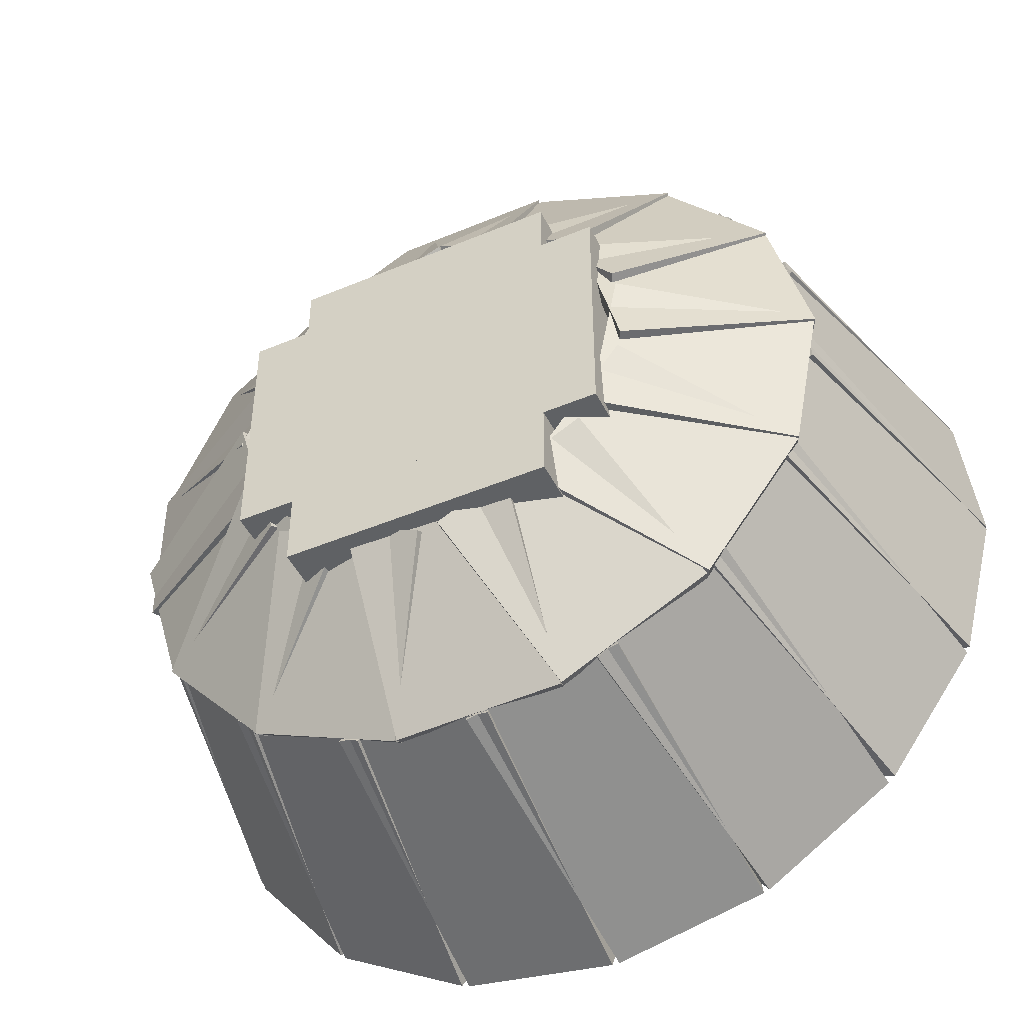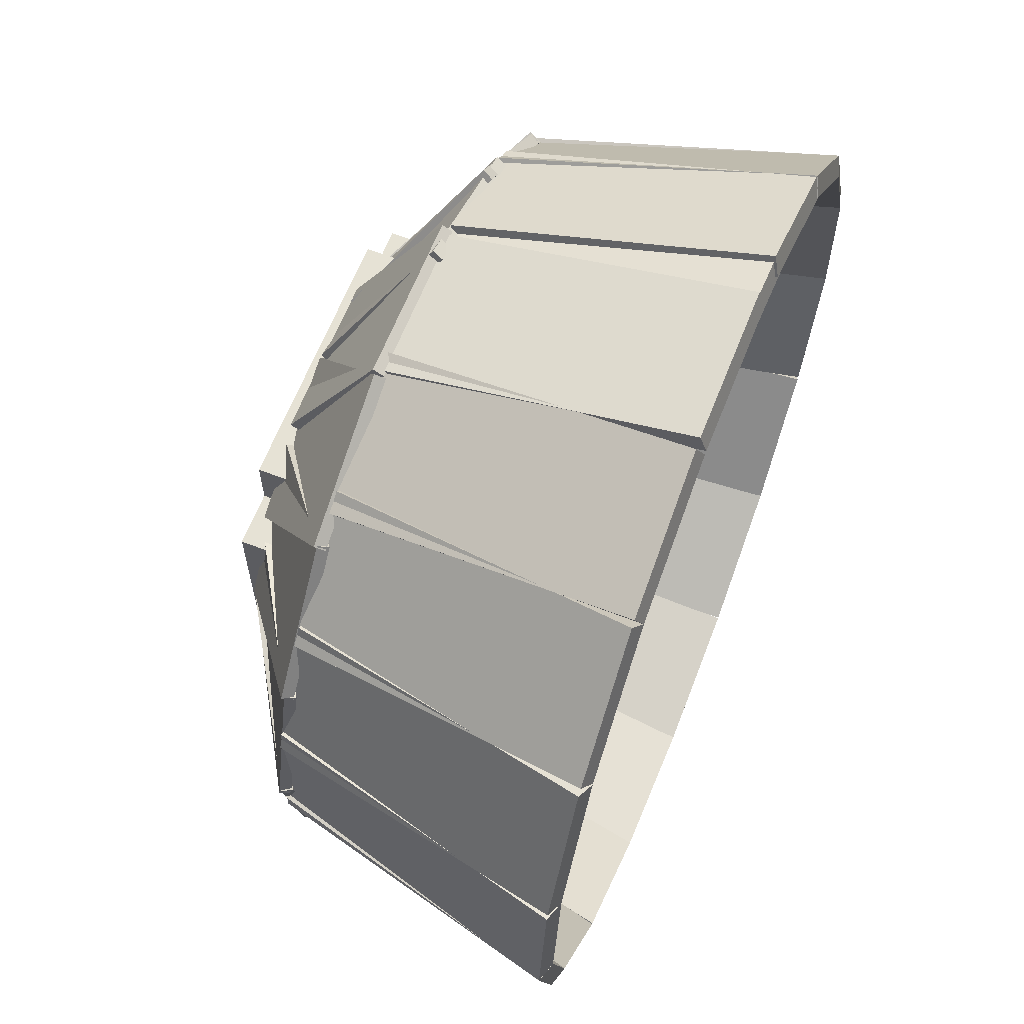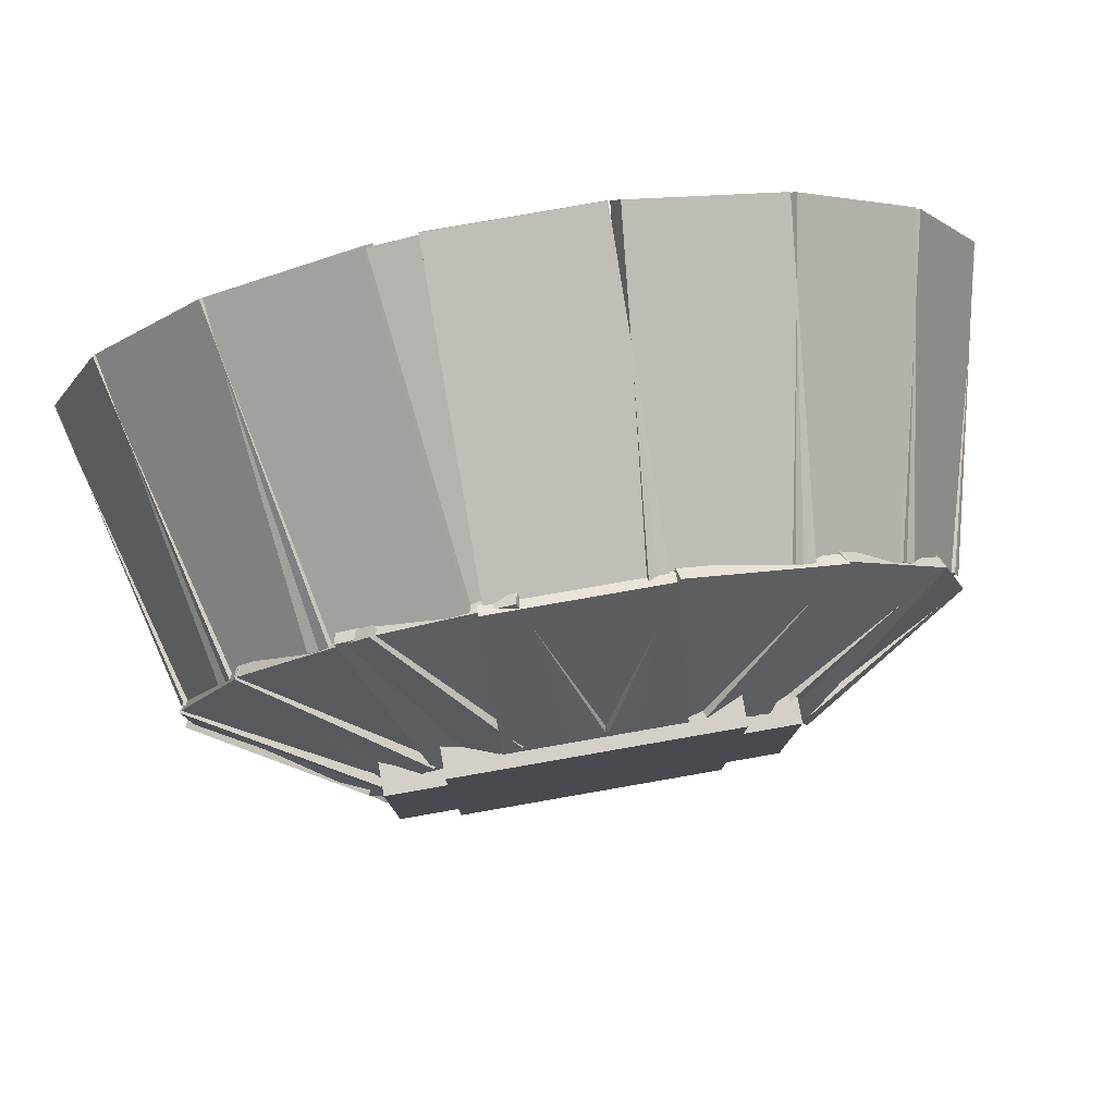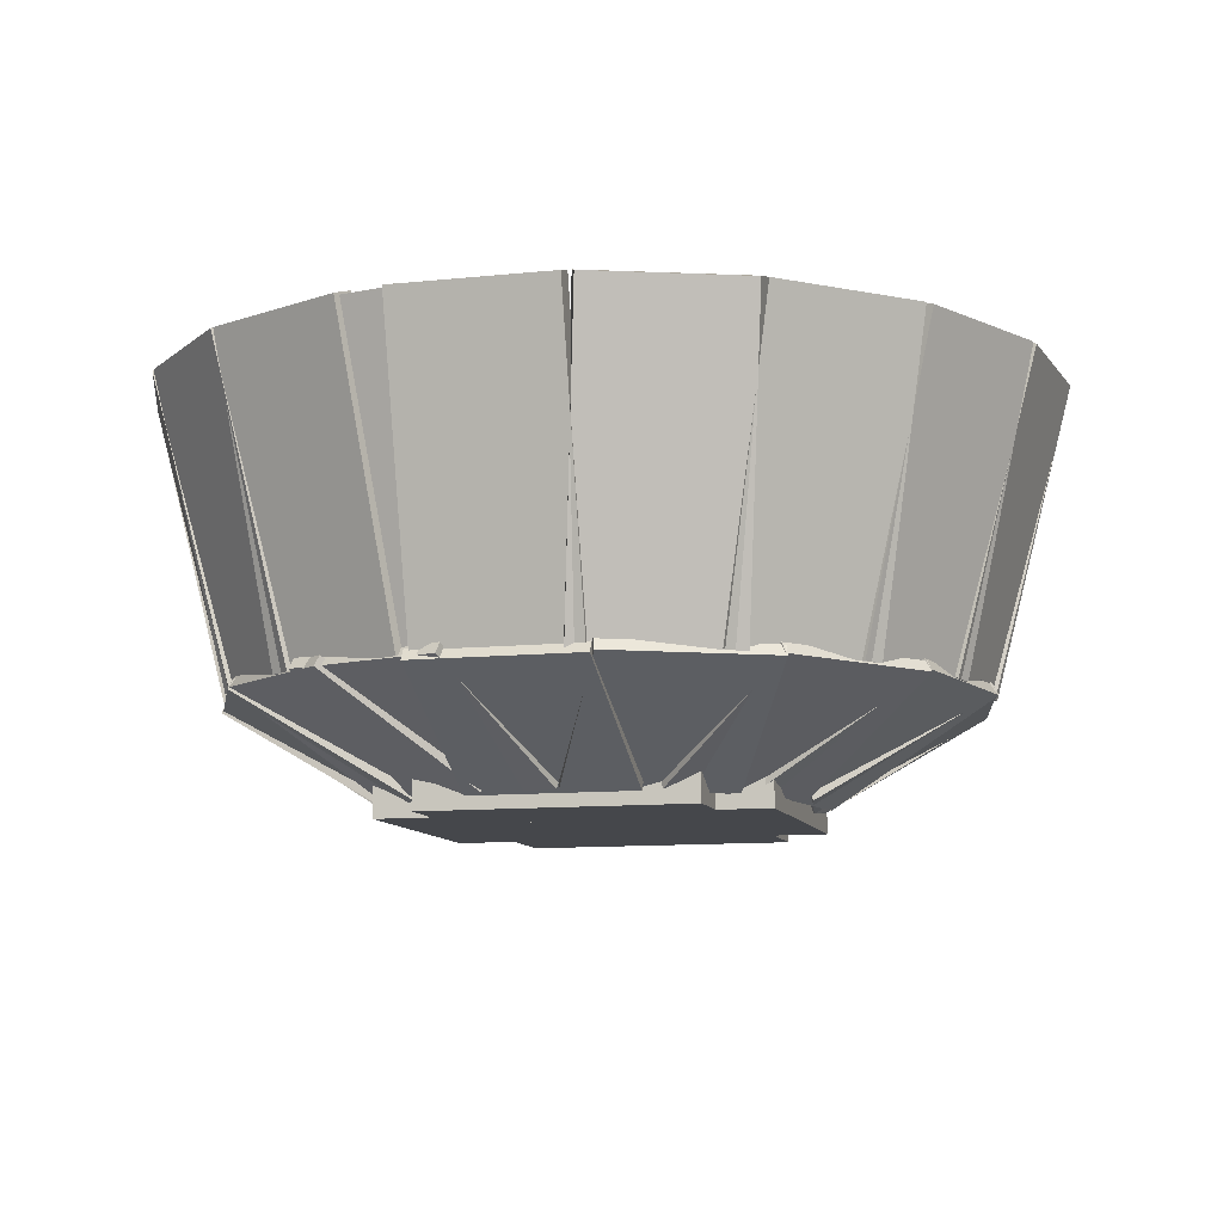
<metadata>
{"format":"obj","ext":"obj","renderer":"f3d","projection":"perspective","resolution":1024,"background":"white","views":[{"elev":-46.6,"azim":-154.5,"up":"+Y"},{"elev":64.0,"azim":-68.5,"up":"+Y"},{"elev":79.9,"azim":170.1,"up":"+Y"},{"elev":-10.2,"azim":-164.9,"up":"+Z"}]}
</metadata>
<code>
o Cube.001_Cube.013
v 0.01404 0.03272 0.006029
v 0.01404 0.03371 0.004258
v -0.01431 0.03272 0.006029
v -0.01431 0.03371 0.004258
v 0.01404 0.06232 0.02257
v 0.01404 0.06331 0.0208
v -0.01431 0.06232 0.02257
v -0.01431 0.06331 0.0208
f 1 3 4 2
f 3 7 8 4
f 7 5 6 8
f 5 1 2 6
f 3 1 5 7
f 8 6 2 4
o Cube.002_Cube.014
v -0.001585 0.03553 0.006248
v -0.002018 0.03643 0.004482
v -0.02711 0.0232 0.006207
v -0.02754 0.0241 0.004442
v -0.01444 0.06208 0.02297
v -0.01487 0.06298 0.02121
v -0.03996 0.04975 0.02293
v -0.04039 0.05066 0.02117
f 9 11 12 10
f 11 15 16 12
f 15 13 14 16
f 13 9 10 14
f 11 9 13 15
f 16 14 10 12
o Cube.003_Cube.015
v -0.01644 0.0315 0.006455
v -0.01721 0.03214 0.004694
v -0.03436 0.009544 0.006307
v -0.03514 0.01019 0.004546
v -0.03928 0.05004 0.02332
v -0.04005 0.05068 0.02156
v -0.0572 0.02808 0.02317
v -0.05798 0.02873 0.02141
f 17 19 20 18
f 19 23 24 20
f 23 21 22 24
f 21 17 18 22
f 19 17 21 23
f 24 22 18 20
o Cube.004_Cube.016
v -0.02827 0.02147 0.006619
v -0.02925 0.02173 0.004861
v -0.03515 -0.006025 0.006316
v -0.03613 -0.00576 0.004559
v -0.05681 0.02842 0.02356
v -0.05779 0.02869 0.0218
v -0.06369 0.00093 0.02326
v -0.06467 0.001194 0.0215
f 25 27 28 26
f 27 31 32 28
f 31 29 30 32
f 29 25 26 30
f 27 25 29 31
f 32 30 26 28
o Cube.005_Cube.017
v -0.03465 0.007731 0.006619
v -0.03565 0.007564 0.004861
v -0.02944 -0.02013 0.006316
v -0.03044 -0.0203 0.004559
v -0.06349 0.002157 0.02356
v -0.06449 0.00199 0.0218
v -0.05828 -0.0257 0.02326
v -0.05928 -0.02587 0.0215
f 33 35 36 34
f 35 39 40 36
f 39 37 38 40
f 37 33 34 38
f 35 33 37 39
f 40 38 34 36
o Cube.006_Cube.018
v -0.03459 -0.007963 0.006619
v -0.03542 -0.008546 0.004861
v -0.01788 -0.03085 0.006316
v -0.01871 -0.03144 0.004559
v -0.05821 -0.02543 0.02356
v -0.05904 -0.02601 0.0218
v -0.0415 -0.04832 0.02326
v -0.04233 -0.0489 0.0215
f 41 43 44 42
f 43 47 48 44
f 47 45 46 48
f 45 41 42 46
f 43 41 45 47
f 48 46 42 44
o Cube.007_Cube.019
v -0.02767 -0.02224 0.006619
v -0.02816 -0.02312 0.004861
v -0.002659 -0.03556 0.006316
v -0.003152 -0.03645 0.004559
v -0.04132 -0.04824 0.02356
v -0.04182 -0.04913 0.0218
v -0.01631 -0.06157 0.02326
v -0.01681 -0.06246 0.0215
f 49 51 52 50
f 51 55 56 52
f 55 53 54 56
f 53 49 50 54
f 51 49 53 55
f 56 54 50 52
o Cube.008_Cube.020
v -0.01533 -0.03202 0.006619
v -0.01539 -0.03303 0.004861
v 0.01298 -0.03321 0.006316
v 0.01292 -0.03423 0.004559
v -0.01639 -0.06137 0.02356
v -0.01646 -0.06238 0.0218
v 0.01192 -0.06257 0.02326
v 0.01186 -0.06358 0.0215
f 57 59 60 58
f 59 63 64 60
f 63 61 62 64
f 61 57 58 62
f 59 57 61 63
f 64 62 58 60
o Cube.009_Cube.021
v 0.000178 -0.0355 0.006619
v 0.000564 -0.03644 0.004861
v 0.02618 -0.02422 0.006316
v 0.02656 -0.02516 0.004559
v 0.01203 -0.06237 0.02356
v 0.01242 -0.06331 0.0218
v 0.03803 -0.05109 0.02326
v 0.03842 -0.05203 0.0215
f 65 67 68 66
f 67 71 72 68
f 71 69 70 72
f 69 65 66 70
f 67 65 69 71
f 72 70 66 68
o Cube.010_Cube.022
v 0.01522 -0.03207 0.006619
v 0.01597 -0.03275 0.004861
v 0.03398 -0.01083 0.006316
v 0.03473 -0.01151 0.004559
v 0.03736 -0.05138 0.02356
v 0.0381 -0.05206 0.0218
v 0.05612 -0.03013 0.02326
v 0.05686 -0.03082 0.0215
f 73 75 76 74
f 75 79 80 76
f 79 77 78 80
f 77 73 74 78
f 75 73 77 79
f 80 78 74 76
o Cube.011_Cube.023
v 0.02748 -0.02247 0.006619
v 0.02845 -0.02277 0.004861
v 0.03534 0.004758 0.006316
v 0.03631 0.004458 0.004559
v 0.05575 -0.03045 0.02356
v 0.05672 -0.03075 0.0218
v 0.06361 -0.003218 0.02326
v 0.06458 -0.003518 0.0215
f 81 83 84 82
f 83 87 88 84
f 87 85 86 88
f 85 81 82 86
f 83 81 85 87
f 88 86 82 84
o Cube.012_Cube.024
v 0.02748 -0.02247 0.006619
v 0.02845 -0.02277 0.004861
v 0.03534 0.004758 0.006316
v 0.03631 0.004458 0.004559
v 0.05575 -0.03045 0.02356
v 0.05672 -0.03075 0.0218
v 0.06361 -0.003218 0.02326
v 0.06458 -0.003518 0.0215
f 89 91 92 90
f 91 95 96 92
f 95 93 94 96
f 93 89 90 94
f 91 89 93 95
f 96 94 90 92
o Cube.013_Cube.025
v 0.03264 -0.01395 0.006619
v 0.03365 -0.01397 0.004861
v 0.03263 0.01439 0.006316
v 0.03364 0.01437 0.004559
v 0.06202 -0.01376 0.02356
v 0.06303 -0.01378 0.0218
v 0.062 0.01458 0.02326
v 0.06302 0.01457 0.0215
f 97 99 100 98
f 99 103 104 100
f 103 101 102 104
f 101 97 98 102
f 99 97 101 103
f 104 102 98 100
o Cube.014_Cube.026
v 0.03549 0.00088 0.006619
v 0.03642 0.001285 0.004861
v 0.0237 0.02665 0.006316
v 0.02462 0.02706 0.004559
v 0.06212 0.01327 0.02356
v 0.06305 0.01367 0.0218
v 0.05033 0.03904 0.02326
v 0.05126 0.03944 0.0215
f 105 107 108 106
f 107 111 112 108
f 111 109 110 112
f 109 105 106 110
f 107 105 109 111
f 112 110 106 108
o Cube.015_Cube.027
v 0.03179 0.01579 0.006619
v 0.03246 0.01655 0.004861
v 0.01022 0.03417 0.006316
v 0.01089 0.03493 0.004559
v 0.0507 0.03827 0.02356
v 0.05137 0.03903 0.0218
v 0.02912 0.05665 0.02326
v 0.02979 0.05741 0.0215
f 113 115 116 114
f 115 119 120 116
f 119 117 118 120
f 117 113 114 118
f 115 113 117 119
f 120 118 114 116
o Cube.016_Cube.028
v 0.02454 0.02565 0.006619
v 0.02491 0.0266 0.004861
v -0.002002 0.0356 0.006316
v -0.001628 0.03655 0.004559
v 0.03468 0.05322 0.02356
v 0.03505 0.05416 0.0218
v 0.008143 0.06317 0.02326
v 0.008517 0.06412 0.0215
f 121 123 124 122
f 123 127 128 124
f 127 125 126 128
f 125 121 122 126
f 123 121 125 127
f 128 126 122 124
o Cube.017_Cube.029
v 0.0132 0.05882 0.02288
v 0.0132 0.06229 0.02172
v -0.01348 0.05882 0.02288
v -0.01348 0.06229 0.02172
v 0.0132 0.07234 0.07447
v 0.0132 0.07581 0.07331
v -0.01348 0.07234 0.07447
v -0.01348 0.07581 0.07331
f 129 131 132 130
f 131 135 136 132
f 135 133 134 136
f 133 129 130 134
f 131 129 133 135
f 136 134 130 132
o Cube.018_Cube.030
v -0.00911 0.05959 0.02288
v -0.01037 0.06282 0.02172
v -0.03397 0.04988 0.02288
v -0.03523 0.0531 0.02172
v -0.01403 0.07218 0.07447
v -0.0153 0.07542 0.07331
v -0.03889 0.06247 0.07447
v -0.04015 0.0657 0.07331
f 137 139 140 138
f 139 143 144 140
f 143 141 142 144
f 141 137 138 142
f 139 137 141 143
f 144 142 138 140
o Cube.019_Cube.031
v -0.02975 0.05243 0.02288
v -0.03208 0.055 0.02172
v -0.04951 0.0345 0.02288
v -0.05184 0.03707 0.02172
v -0.03884 0.06244 0.07447
v -0.04117 0.06501 0.07331
v -0.0586 0.04451 0.07447
v -0.06093 0.04708 0.07331
f 145 147 148 146
f 147 151 152 148
f 151 149 150 152
f 149 145 146 150
f 147 145 149 151
f 152 150 146 148
o Cube.020_Cube.032
v -0.04662 0.03821 0.02288
v -0.04972 0.03977 0.02172
v -0.0586 0.01437 0.02288
v -0.06171 0.01593 0.02172
v -0.0587 0.04429 0.07447
v -0.0618 0.04584 0.07331
v -0.07069 0.02045 0.07447
v -0.07379 0.022 0.07331
f 153 155 156 154
f 155 159 160 156
f 159 157 158 160
f 157 153 154 158
f 155 153 157 159
f 160 158 154 156
o Cube.021_Cube.033
v -0.05721 0.019 0.02288
v -0.06066 0.01935 0.02172
v -0.05987 -0.007548 0.02288
v -0.06332 -0.007202 0.02172
v -0.07066 0.02035 0.07447
v -0.07412 0.0207 0.07331
v -0.07333 -0.0062 0.07447
v -0.07678 -0.005853 0.07331
f 161 163 164 162
f 163 167 168 164
f 167 165 166 168
f 165 161 162 166
f 163 161 165 167
f 168 166 162 164
o Cube.022_Cube.034
v -0.06024 -0.002145 0.02288
v -0.0636 -0.003024 0.02172
v -0.05347 -0.02796 0.02288
v -0.05683 -0.02884 0.02172
v -0.07333 -0.005575 0.07447
v -0.07668 -0.006454 0.07331
v -0.06656 -0.03139 0.07447
v -0.06991 -0.03227 0.07331
f 169 171 172 170
f 171 175 176 172
f 175 173 174 176
f 173 169 170 174
f 171 169 173 175
f 176 174 170 172
o Cube.023_Cube.035
v -0.05551 -0.02351 0.02288
v -0.05833 -0.02553 0.02172
v -0.03997 -0.04521 0.02288
v -0.04279 -0.04723 0.02172
v -0.0665 -0.03138 0.07447
v -0.06932 -0.0334 0.07331
v -0.05097 -0.05308 0.07447
v -0.05379 -0.0551 0.07331
f 177 179 180 178
f 179 183 184 180
f 183 181 182 184
f 181 177 178 182
f 179 177 181 183
f 184 182 178 180
o Cube.024_Cube.036
v -0.0433 -0.04194 0.02288
v -0.0452 -0.04484 0.02172
v -0.02098 -0.05658 0.02288
v -0.02288 -0.05948 0.02172
v -0.05071 -0.05325 0.07447
v -0.05262 -0.05615 0.07331
v -0.0284 -0.06789 0.07447
v -0.0303 -0.07079 0.07331
f 185 187 188 186
f 187 191 192 188
f 191 189 190 192
f 189 185 186 190
f 187 185 189 191
f 192 190 186 188
o Cube.025_Cube.037
v -0.02562 -0.05457 0.02288
v -0.02637 -0.05795 0.02172
v 0.000435 -0.06034 0.02288
v -0.000316 -0.06373 0.02172
v -0.02854 -0.06777 0.07447
v -0.0293 -0.07116 0.07331
v -0.002492 -0.07354 0.07447
v -0.003243 -0.07693 0.07331
f 193 195 196 194
f 195 199 200 196
f 199 197 198 200
f 197 193 194 198
f 195 193 197 199
f 200 198 194 196
o Cube.026_Cube.038
v -0.004464 -0.06011 0.02288
v -0.003956 -0.06355 0.02172
v 0.02193 -0.05621 0.02288
v 0.02244 -0.05964 0.02172
v -0.002486 -0.07349 0.07447
v -0.001979 -0.07693 0.07331
v 0.02391 -0.06959 0.07447
v 0.02442 -0.07303 0.07331
f 201 203 204 202
f 203 207 208 204
f 207 205 206 208
f 205 201 202 206
f 203 201 205 207
f 208 206 202 204
o Cube.027_Cube.039
v 0.01742 -0.05771 0.02288
v 0.01912 -0.06073 0.02172
v 0.04065 -0.04459 0.02288
v 0.04236 -0.04761 0.02172
v 0.02407 -0.06949 0.07447
v 0.02577 -0.07251 0.07331
v 0.0473 -0.05637 0.07447
v 0.04901 -0.05939 0.07331
f 209 211 212 210
f 211 215 216 212
f 215 213 214 216
f 213 209 210 214
f 211 209 213 215
f 216 214 210 212
o Cube.028_Cube.040
v 0.03681 -0.04774 0.02288
v 0.03948 -0.04995 0.02172
v 0.05386 -0.02721 0.02288
v 0.05653 -0.02943 0.02172
v 0.04721 -0.05638 0.07447
v 0.04988 -0.0586 0.07331
v 0.06426 -0.03585 0.07447
v 0.06693 -0.03807 0.07331
f 217 219 220 218
f 219 223 224 220
f 223 221 222 224
f 221 217 218 222
f 219 217 221 223
f 224 222 218 220
o Cube.029_Cube.041
v 0.05166 -0.03106 0.02288
v 0.05495 -0.03215 0.02172
v 0.06007 -0.005736 0.02288
v 0.06336 -0.006828 0.02172
v 0.0645 -0.03532 0.07447
v 0.06779 -0.03642 0.07331
v 0.0729 -0.009996 0.07447
v 0.0762 -0.01109 0.07331
f 225 227 228 226
f 227 231 232 228
f 231 229 230 232
f 229 225 226 230
f 227 225 229 231
f 232 230 226 228
o Cube.030_Cube.042
v 0.05927 -0.01101 0.02288
v 0.06273 -0.01088 0.02172
v 0.05827 0.01566 0.02288
v 0.06174 0.01579 0.02172
v 0.07278 -0.01051 0.07447
v 0.07625 -0.01038 0.07331
v 0.07179 0.01616 0.07447
v 0.07526 0.01629 0.07331
f 233 235 236 234
f 235 239 240 236
f 239 237 238 240
f 237 233 234 238
f 235 233 237 239
f 240 238 234 236
o Cube.031_Cube.043
v 0.05927 -0.01101 0.02288
v 0.06273 -0.01088 0.02172
v 0.05827 0.01566 0.02288
v 0.06174 0.01579 0.02172
v 0.07278 -0.01051 0.07447
v 0.07625 -0.01038 0.07331
v 0.07179 0.01616 0.07447
v 0.07526 0.01629 0.07331
f 241 243 244 242
f 243 247 248 244
f 247 245 246 248
f 245 241 242 246
f 243 241 245 247
f 248 246 242 244
o Cube.032_Cube.044
v 0.05934 0.01059 0.02288
v 0.06254 0.01193 0.02172
v 0.04902 0.03519 0.02288
v 0.05221 0.03653 0.02172
v 0.07181 0.01582 0.07447
v 0.07501 0.01716 0.07331
v 0.06149 0.04043 0.07447
v 0.06469 0.04177 0.07331
f 249 251 252 250
f 251 255 256 252
f 255 253 254 256
f 253 249 250 254
f 251 249 253 255
f 256 254 250 252
o Cube.033_Cube.045
v 0.0518 0.03083 0.02288
v 0.05432 0.03322 0.02172
v 0.03346 0.05022 0.02288
v 0.03598 0.0526 0.02172
v 0.06162 0.04013 0.07447
v 0.06414 0.04251 0.07331
v 0.04328 0.05951 0.07447
v 0.0458 0.0619 0.07331
f 257 259 260 258
f 259 263 264 260
f 263 261 262 264
f 261 257 258 262
f 259 257 261 263
f 264 262 258 260
o Cube.034_Cube.046
v 0.03777 0.04698 0.02288
v 0.0393 0.05009 0.02172
v 0.01381 0.05874 0.02288
v 0.01534 0.06185 0.02172
v 0.04373 0.05912 0.07447
v 0.04526 0.06224 0.07331
v 0.01977 0.07088 0.07447
v 0.0213 0.07399 0.07331
f 265 267 268 266
f 267 271 272 268
f 271 269 270 272
f 269 265 266 270
f 267 265 269 271
f 272 270 266 268
o Cube.035_Cube.047
v 0.006999 0.0588 0.02291
v 0.007768 0.06211 0.02178
v 0.01935 0.05593 0.02291
v 0.02012 0.05925 0.02178
v 0.01005 0.07195 0.07442
v 0.01082 0.07527 0.07328
v 0.02241 0.06909 0.07442
v 0.02318 0.0724 0.07328
f 273 274 276 275
f 275 276 280 279
f 279 280 278 277
f 277 278 274 273
f 275 279 277 273
f 280 276 274 278
o Cube_Cube.001
v 0.0231 -0.02317 0.009643
v 0.0231 -0.02317 0.002268
v -0.0231 -0.02317 0.009643
v -0.0231 -0.02317 0.002268
v 0.0231 0.02103 0.009643
v 0.0231 0.02103 0.002268
v -0.0231 0.02103 0.009643
v -0.0231 0.02103 0.002268
f 281 283 284 282
f 283 287 288 284
f 287 285 286 288
f 285 281 282 286
f 283 281 285 287
f 288 286 282 284
o Cube_Cube.002
v 0.0231 -0.03503 0.009643
v 0.0231 -0.03503 0.002268
v -0.0231 -0.03503 0.009643
v -0.0231 -0.03503 0.002268
v 0.0231 -0.02272 0.009643
v 0.0231 -0.02272 0.002268
v -0.0231 -0.02272 0.009643
v -0.0231 -0.02272 0.002268
f 289 291 292 290
f 291 295 296 292
f 295 293 294 296
f 293 289 290 294
f 291 289 293 295
f 296 294 290 292
o Cube_Cube.003
v 0.03308 -0.02187 0.009643
v 0.03308 -0.02187 0.002268
v 0.01895 -0.02187 0.009643
v 0.01895 -0.02187 0.002268
v 0.03308 0.02233 0.009643
v 0.03308 0.02233 0.002268
v 0.01895 0.02233 0.009643
v 0.01895 0.02233 0.002268
f 297 299 300 298
f 299 303 304 300
f 303 301 302 304
f 301 297 298 302
f 299 297 301 303
f 304 302 298 300
o Cube_Cube.004
v -0.01938 -0.02205 0.009643
v -0.01938 -0.02205 0.002268
v -0.03233 -0.02205 0.009643
v -0.03233 -0.02205 0.002268
v -0.01938 0.02216 0.009643
v -0.01938 0.02216 0.002268
v -0.03233 0.02216 0.009643
v -0.03233 0.02216 0.002268
f 305 307 308 306
f 307 311 312 308
f 311 309 310 312
f 309 305 306 310
f 307 305 309 311
f 312 310 306 308
o Cube_Cube.005
v 0.0231 0.0107 0.009643
v 0.0231 0.0107 0.002268
v -0.0231 0.0107 0.009643
v -0.0231 0.0107 0.002268
v 0.0231 0.03186 0.009643
v 0.0231 0.03186 0.002268
v -0.0231 0.03186 0.009643
v -0.0231 0.03186 0.002268
f 313 315 316 314
f 315 319 320 316
f 319 317 318 320
f 317 313 314 318
f 315 313 317 319
f 320 318 314 316

</code>
